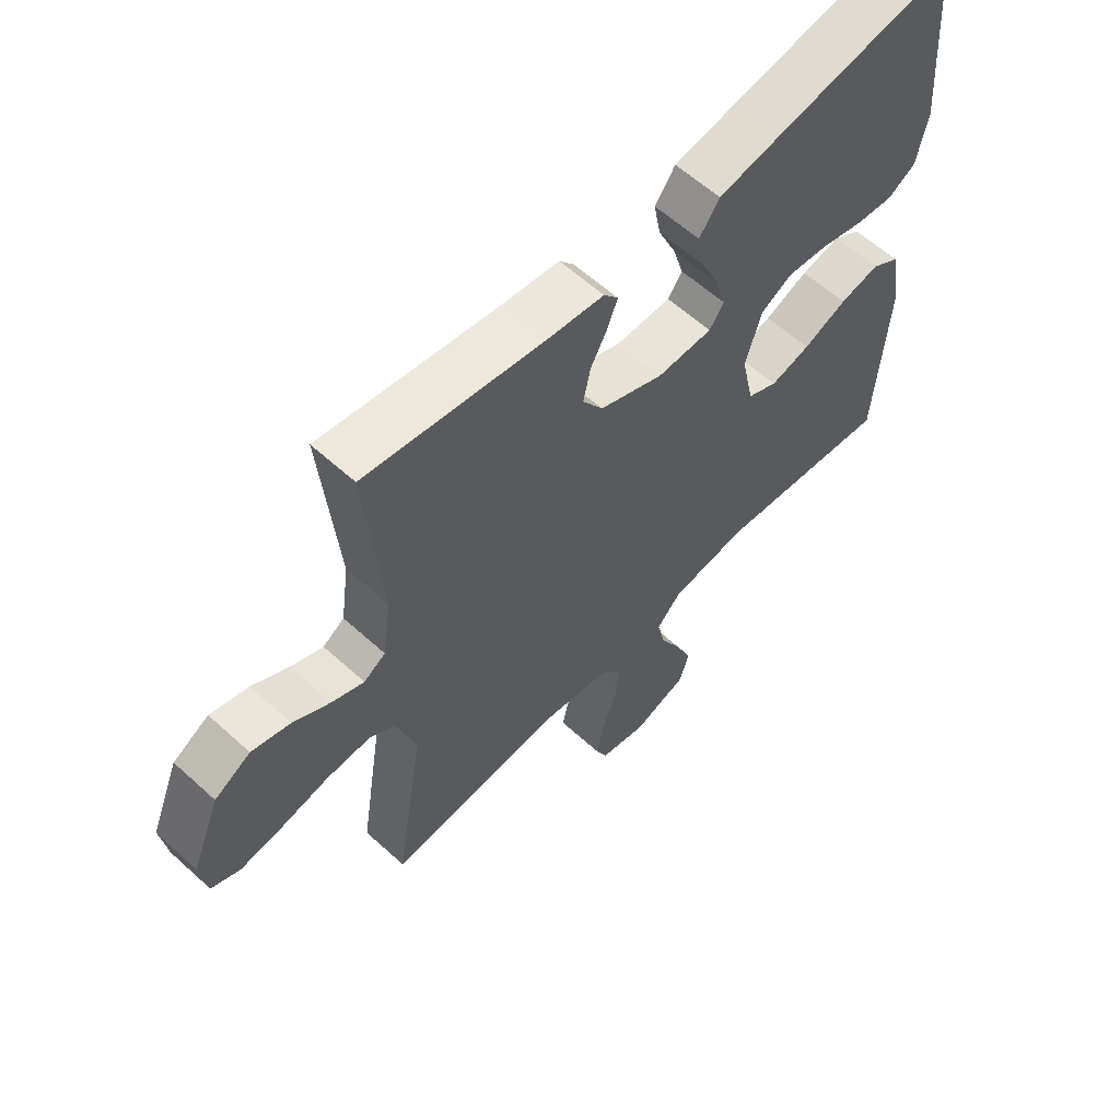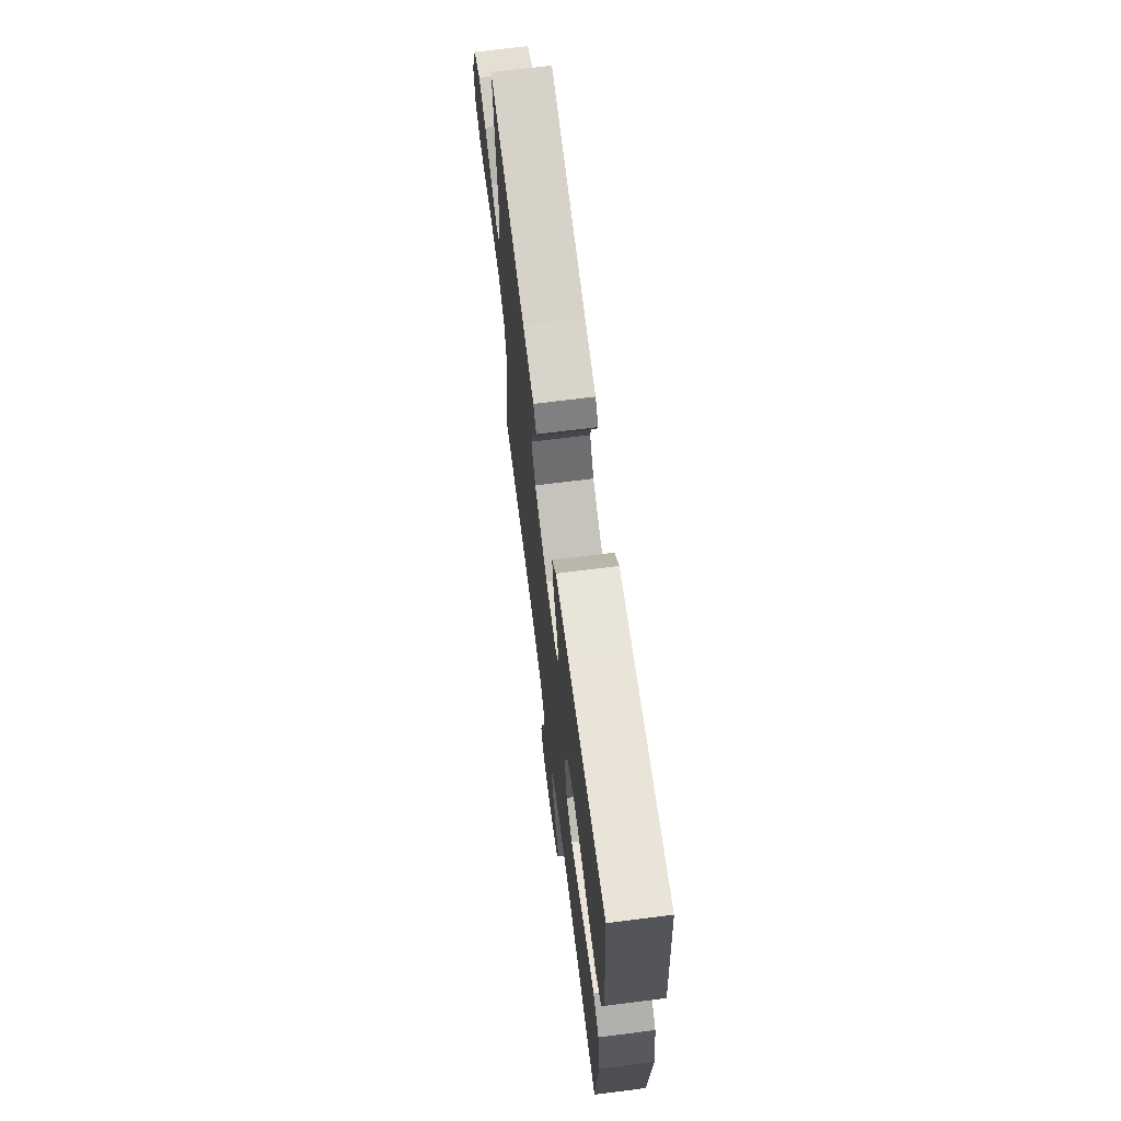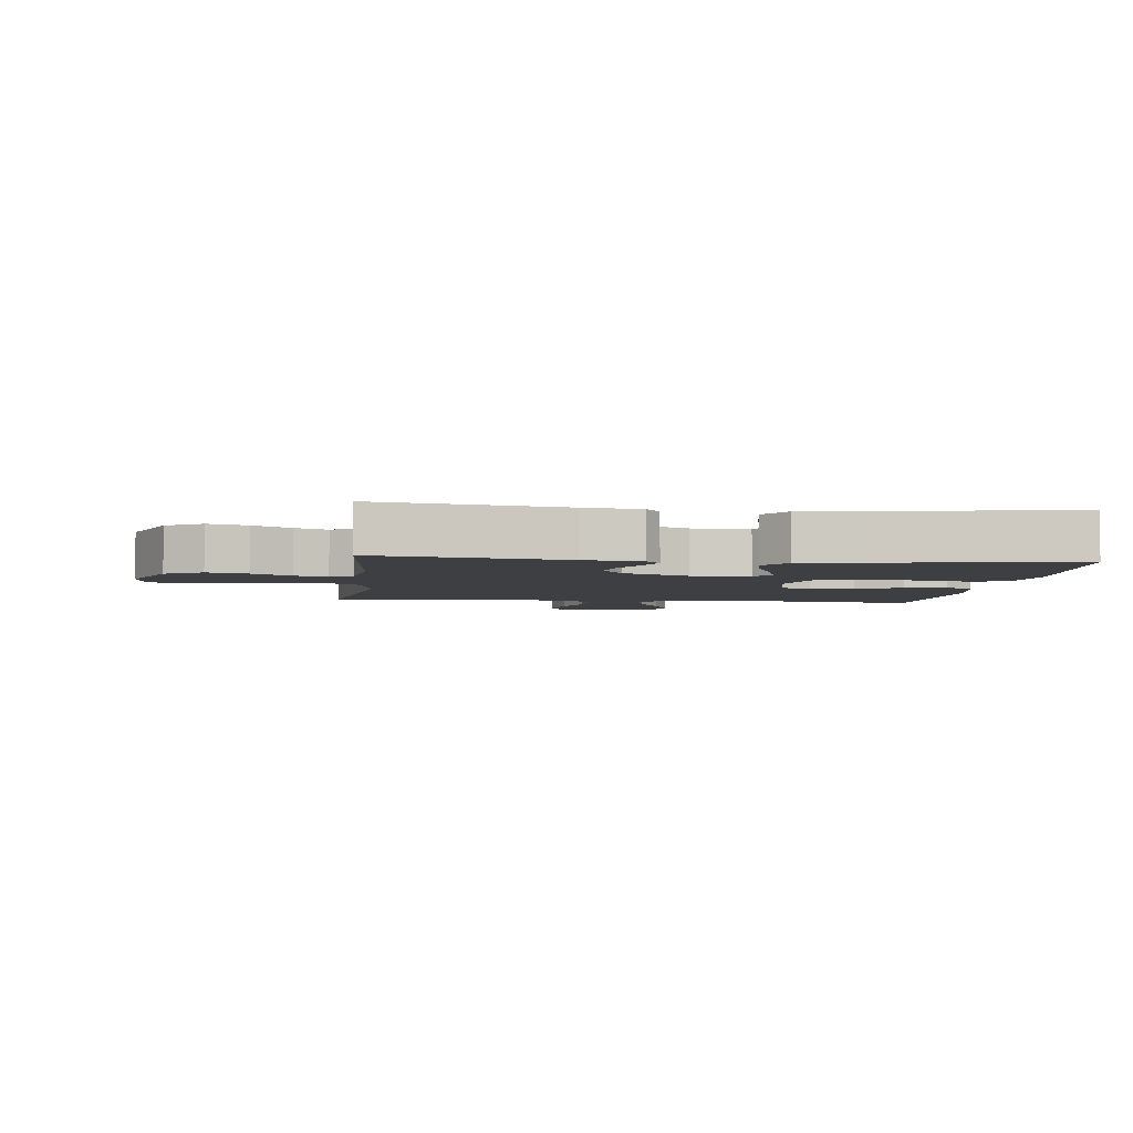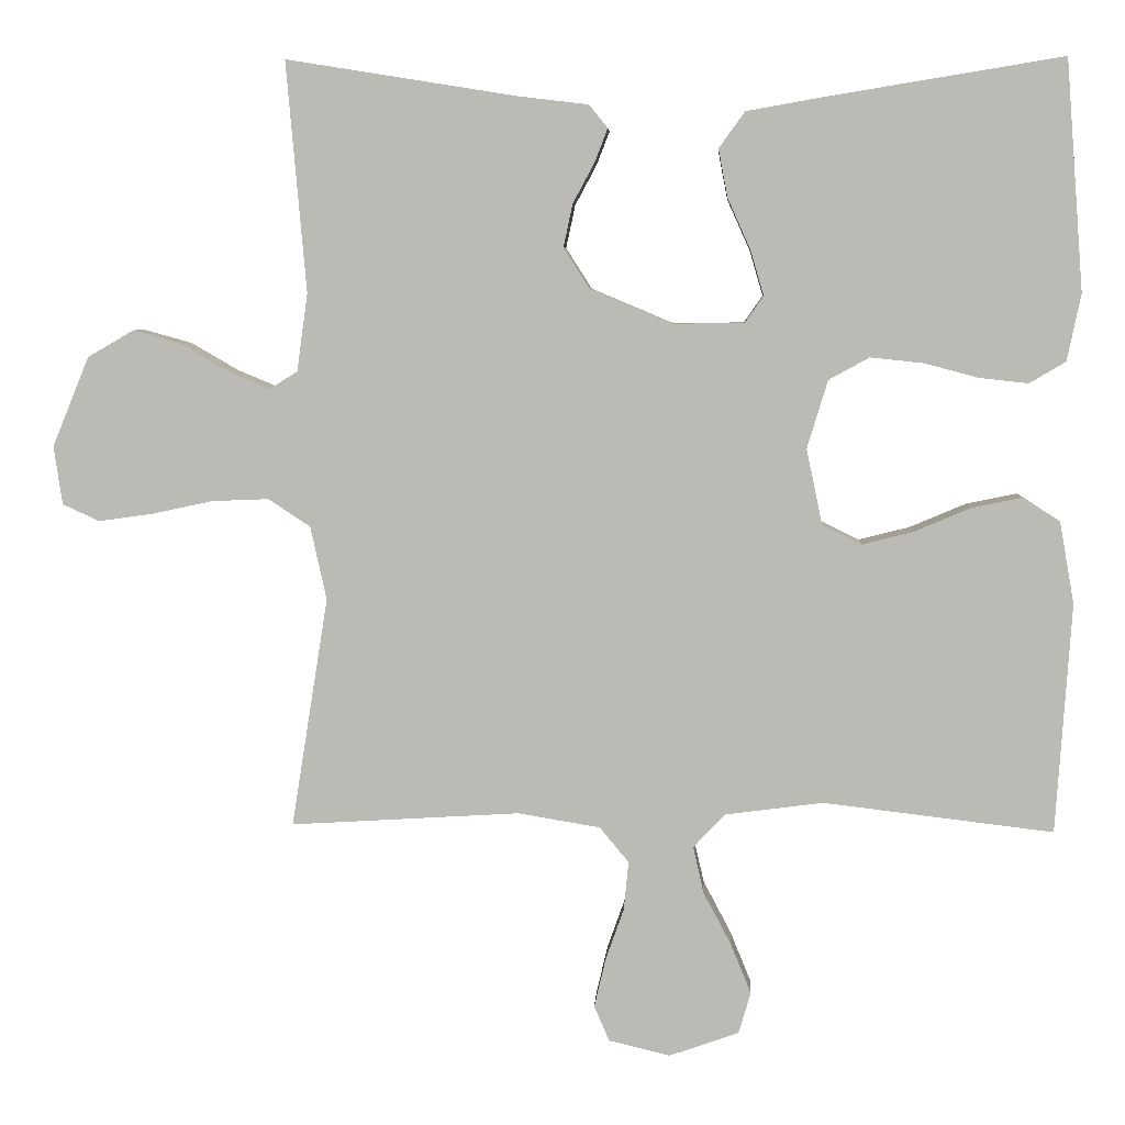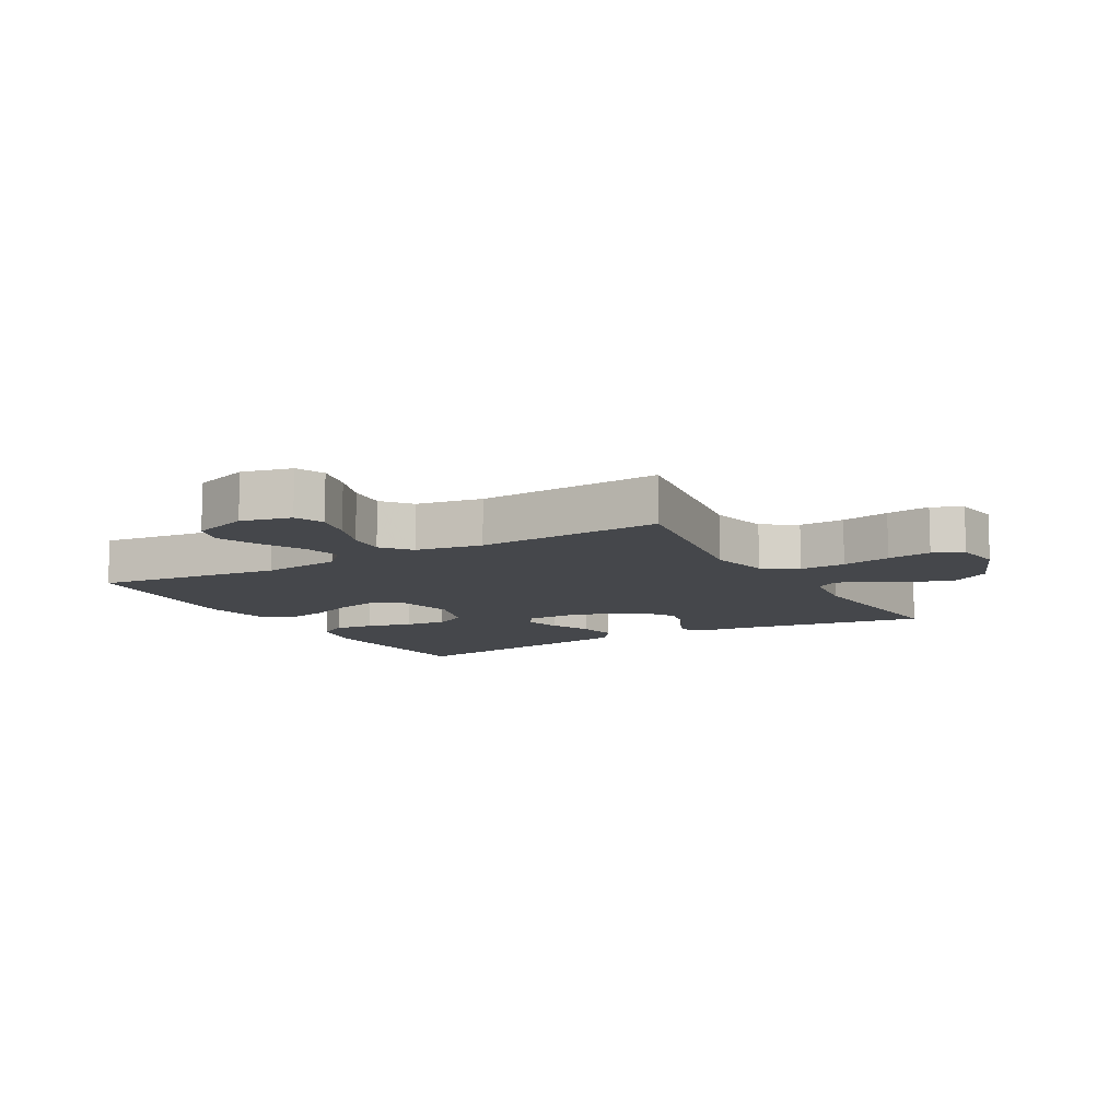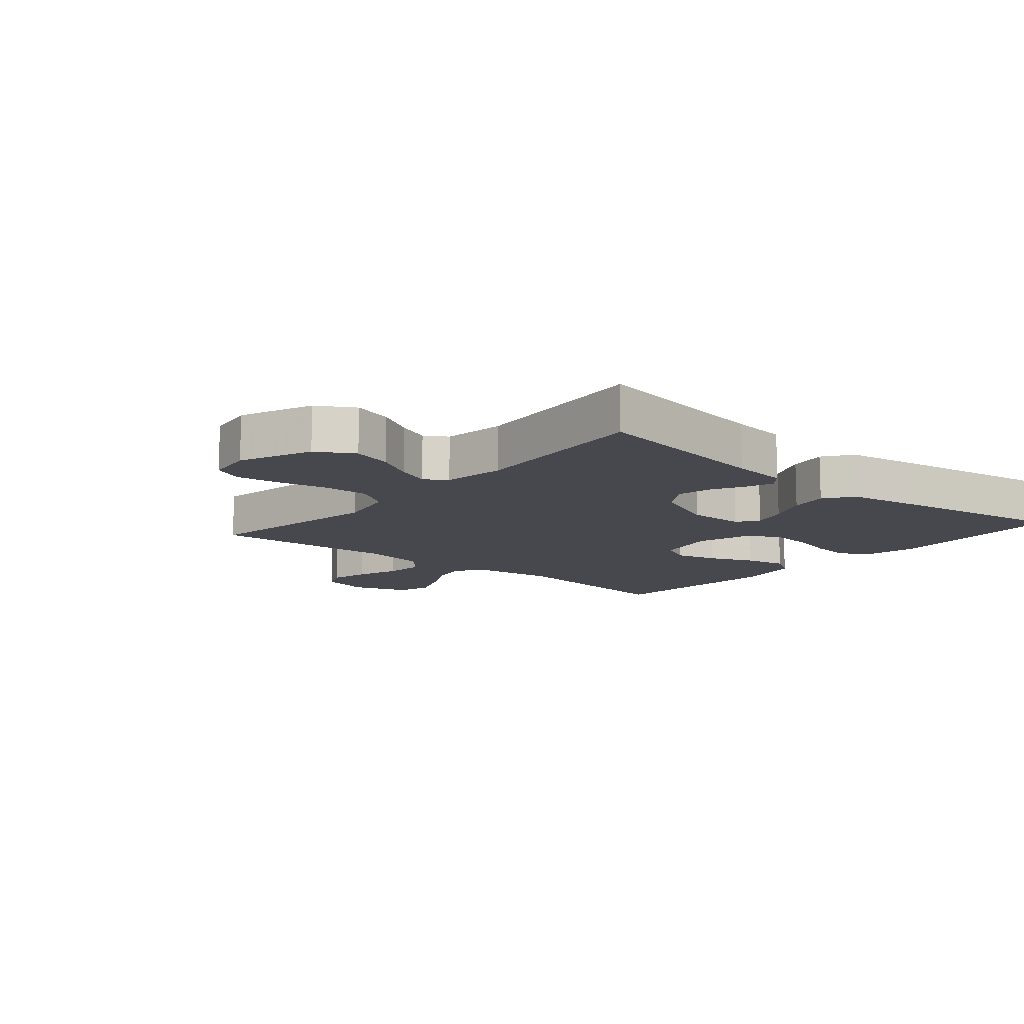
<metadata>
{"format":"obj","ext":"obj","renderer":"f3d","projection":"perspective","resolution":1024,"background":"white","views":[{"elev":59.8,"azim":-47.0,"up":"+Z"},{"elev":69.1,"azim":82.8,"up":"+Z"},{"elev":-4.1,"azim":-6.8,"up":"+Y"},{"elev":5.8,"azim":3.0,"up":"+Z"},{"elev":-10.3,"azim":-150.4,"up":"+Y"},{"elev":-11.7,"azim":-40.5,"up":"+Y"}]}
</metadata>
<code>
v 0.5 0.07 0.5
v 0.523 0.07 0.2
v 0.505 0.07 0.113
v 0.458 0.07 0.085
v 0.394 0.07 0.092
v 0.322 0.07 0.111
v 0.254 0.07 0.118
v 0.201 0.07 0.089
v 0.174 0.07 0
v 0.195 0.07 -0.099
v 0.246 0.07 -0.124
v 0.313 0.07 -0.107
v 0.386 0.07 -0.076
v 0.453 0.07 -0.062
v 0.501 0.07 -0.093
v 0.52 0.07 -0.2
v 0.5 0.07 -0.5
v 0.2 0.07 -0.464
v 0.071 0.07 -0.481
v 0.03 0.07 -0.525
v 0.044 0.07 -0.586
v 0.08 0.07 -0.654
v 0.107 0.07 -0.72
v 0.091 0.07 -0.774
v 0 0.07 -0.806
v -0.08 0.07 -0.787
v -0.1 0.07 -0.741
v -0.085 0.07 -0.677
v -0.061 0.07 -0.609
v -0.055 0.07 -0.546
v -0.093 0.07 -0.5
v -0.2 0.07 -0.482
v -0.5 0.07 -0.5
v -0.452 0.07 -0.2
v -0.473 0.07 -0.104
v -0.528 0.07 -0.068
v -0.602 0.07 -0.071
v -0.681 0.07 -0.088
v -0.752 0.07 -0.098
v -0.8 0.07 -0.076
v -0.811 0.07 0
v -0.763 0.07 0.117
v -0.703 0.07 0.152
v -0.639 0.07 0.134
v -0.577 0.07 0.098
v -0.524 0.07 0.076
v -0.488 0.07 0.099
v -0.474 0.07 0.2
v -0.5 0.07 0.5
v -0.2 0.07 0.452
v -0.108 0.07 0.441
v -0.084 0.07 0.411
v -0.101 0.07 0.367
v -0.129 0.07 0.315
v -0.141 0.07 0.259
v -0.107 0.07 0.206
v 0 0.07 0.161
v 0.093 0.07 0.162
v 0.117 0.07 0.197
v 0.1 0.07 0.255
v 0.07 0.07 0.322
v 0.058 0.07 0.385
v 0.092 0.07 0.432
v 0.2 0.07 0.451
v 0.5 0 0.5
v 0.523 0 0.2
v 0.505 0 0.113
v 0.458 0 0.085
v 0.394 0 0.092
v 0.322 0 0.111
v 0.254 0 0.118
v 0.201 0 0.089
v 0.174 0 0
v 0.195 0 -0.099
v 0.246 0 -0.124
v 0.313 0 -0.107
v 0.386 0 -0.076
v 0.453 0 -0.062
v 0.501 0 -0.093
v 0.52 0 -0.2
v 0.5 0 -0.5
v 0.2 0 -0.464
v 0.071 0 -0.481
v 0.03 0 -0.525
v 0.044 0 -0.586
v 0.08 0 -0.654
v 0.107 0 -0.72
v 0.091 0 -0.774
v 0 0 -0.806
v -0.08 0 -0.787
v -0.1 0 -0.741
v -0.085 0 -0.677
v -0.061 0 -0.609
v -0.055 0 -0.546
v -0.093 0 -0.5
v -0.2 0 -0.482
v -0.5 0 -0.5
v -0.452 0 -0.2
v -0.473 0 -0.104
v -0.528 0 -0.068
v -0.602 0 -0.071
v -0.681 0 -0.088
v -0.752 0 -0.098
v -0.8 0 -0.076
v -0.811 0 0
v -0.763 0 0.117
v -0.703 0 0.152
v -0.639 0 0.134
v -0.577 0 0.098
v -0.524 0 0.076
v -0.488 0 0.099
v -0.474 0 0.2
v -0.5 0 0.5
v -0.2 0 0.452
v -0.108 0 0.441
v -0.084 0 0.411
v -0.101 0 0.367
v -0.129 0 0.315
v -0.141 0 0.259
v -0.107 0 0.206
v 0 0 0.161
v 0.093 0 0.162
v 0.117 0 0.197
v 0.1 0 0.255
v 0.07 0 0.322
v 0.058 0 0.385
v 0.092 0 0.432
v 0.2 0 0.451
f 4 5 6
f 3 4 6
f 2 3 6
f 1 2 6
f 64 1 6
f 63 64 6
f 62 63 6
f 61 62 6
f 60 61 6
f 59 60 6 7
f 58 59 7 8
f 57 58 8 9
f 56 57 9 10
f 52 53 54
f 51 52 54
f 50 51 54
f 50 54 55
f 49 50 55
f 48 49 55
f 47 48 55 56
f 43 44 45
f 42 43 45
f 41 42 45
f 40 41 45
f 39 40 45
f 38 39 45
f 37 38 45
f 36 37 45 46
f 47 56 10
f 46 47 10
f 36 46 10
f 35 36 10
f 27 28 29
f 26 27 29
f 25 26 29
f 24 25 29
f 23 24 29
f 22 23 29
f 21 22 29
f 20 21 29 30
f 19 20 30 31
f 16 17 18
f 15 16 18
f 14 15 18
f 13 14 18
f 12 13 18
f 19 31 32
f 18 19 32
f 12 18 32
f 11 12 32
f 10 11 32
f 35 10 32
f 34 35 32
f 32 33 34
f 70 69 68
f 70 68 67
f 70 67 66
f 70 66 65
f 70 65 128
f 70 128 127
f 70 127 126
f 70 126 125
f 70 125 124
f 71 70 124 123
f 72 71 123 122
f 73 72 122 121
f 74 73 121 120
f 118 117 116
f 118 116 115
f 118 115 114
f 119 118 114
f 119 114 113
f 119 113 112
f 120 119 112 111
f 109 108 107
f 109 107 106
f 109 106 105
f 109 105 104
f 109 104 103
f 109 103 102
f 109 102 101
f 110 109 101 100
f 74 120 111
f 74 111 110
f 74 110 100
f 74 100 99
f 93 92 91
f 93 91 90
f 93 90 89
f 93 89 88
f 93 88 87
f 93 87 86
f 93 86 85
f 94 93 85 84
f 95 94 84 83
f 82 81 80
f 82 80 79
f 82 79 78
f 82 78 77
f 82 77 76
f 96 95 83
f 96 83 82
f 96 82 76
f 96 76 75
f 96 75 74
f 96 74 99
f 96 99 98
f 98 97 96
f 1 65 66 2
f 2 66 67 3
f 3 67 68 4
f 4 68 69 5
f 5 69 70 6
f 6 70 71 7
f 7 71 72 8
f 8 72 73 9
f 9 73 74 10
f 10 74 75 11
f 11 75 76 12
f 12 76 77 13
f 13 77 78 14
f 14 78 79 15
f 15 79 80 16
f 16 80 81 17
f 17 81 82 18
f 18 82 83 19
f 19 83 84 20
f 20 84 85 21
f 21 85 86 22
f 22 86 87 23
f 23 87 88 24
f 24 88 89 25
f 25 89 90 26
f 26 90 91 27
f 27 91 92 28
f 28 92 93 29
f 29 93 94 30
f 30 94 95 31
f 31 95 96 32
f 32 96 97 33
f 33 97 98 34
f 34 98 99 35
f 35 99 100 36
f 36 100 101 37
f 37 101 102 38
f 38 102 103 39
f 39 103 104 40
f 40 104 105 41
f 41 105 106 42
f 42 106 107 43
f 43 107 108 44
f 44 108 109 45
f 45 109 110 46
f 46 110 111 47
f 47 111 112 48
f 48 112 113 49
f 49 113 114 50
f 50 114 115 51
f 51 115 116 52
f 52 116 117 53
f 53 117 118 54
f 54 118 119 55
f 55 119 120 56
f 56 120 121 57
f 57 121 122 58
f 58 122 123 59
f 59 123 124 60
f 60 124 125 61
f 61 125 126 62
f 62 126 127 63
f 63 127 128 64
f 64 128 65 1

</code>
